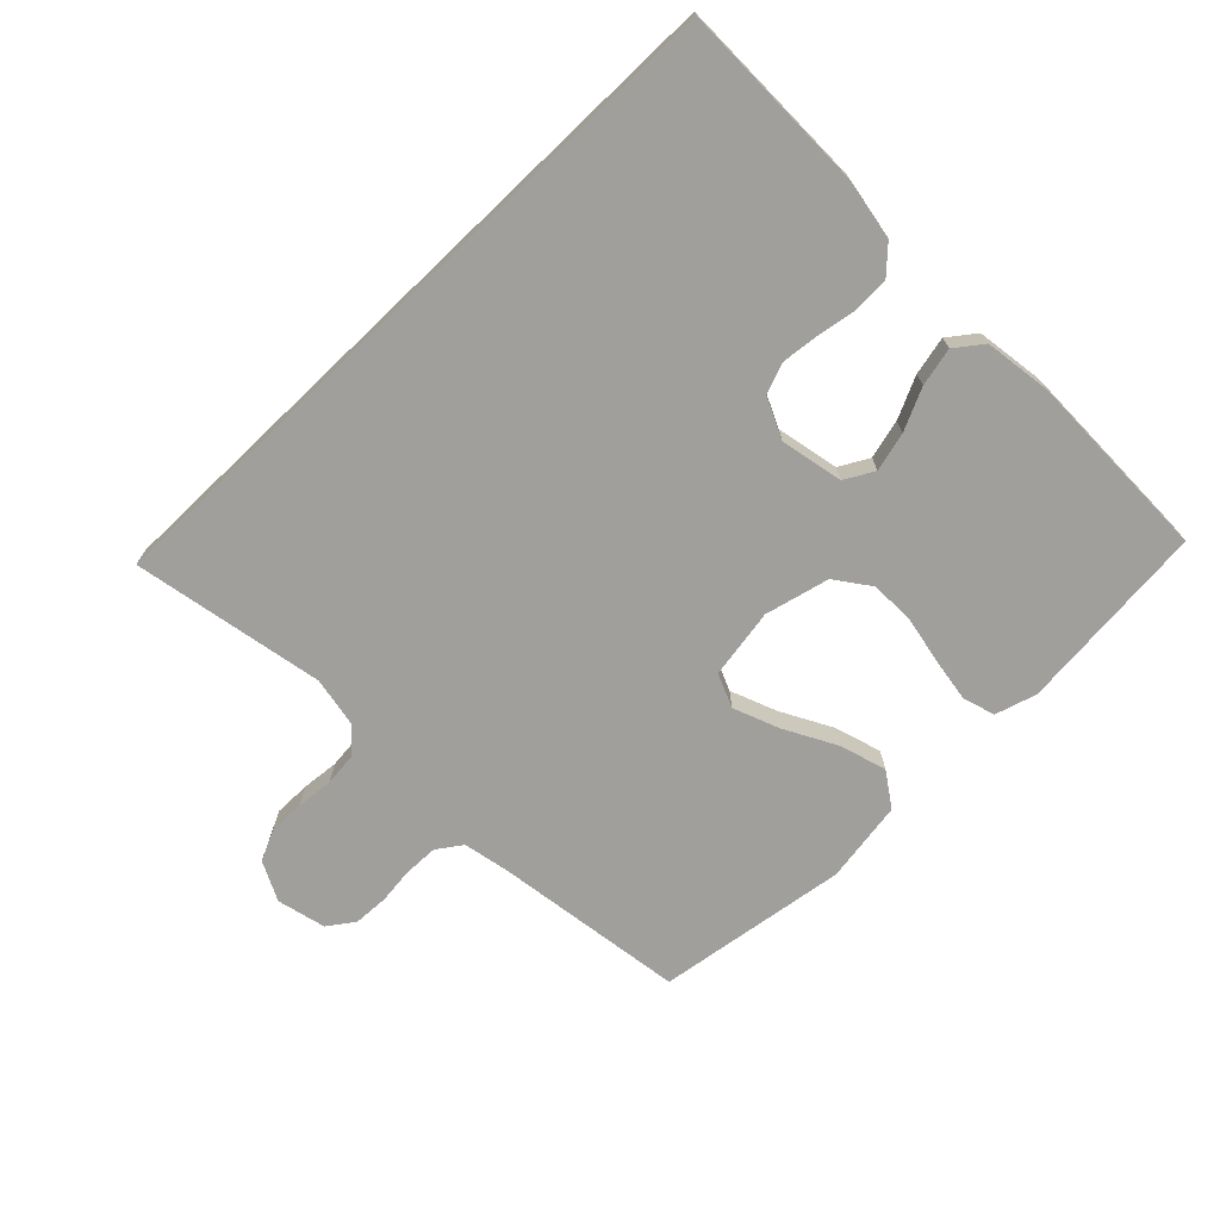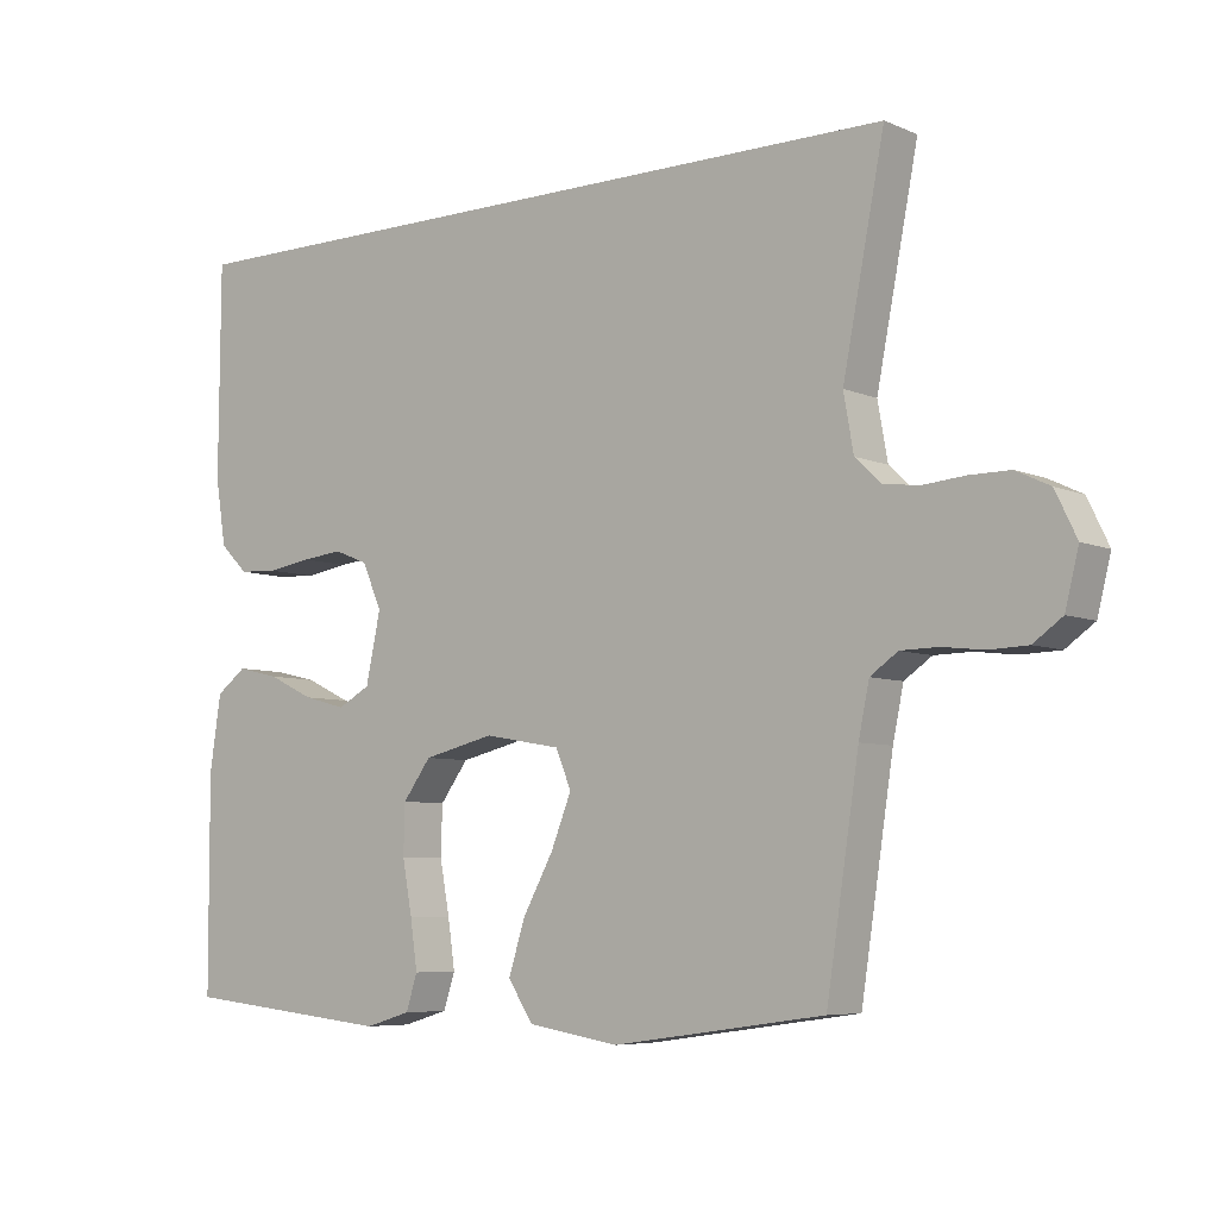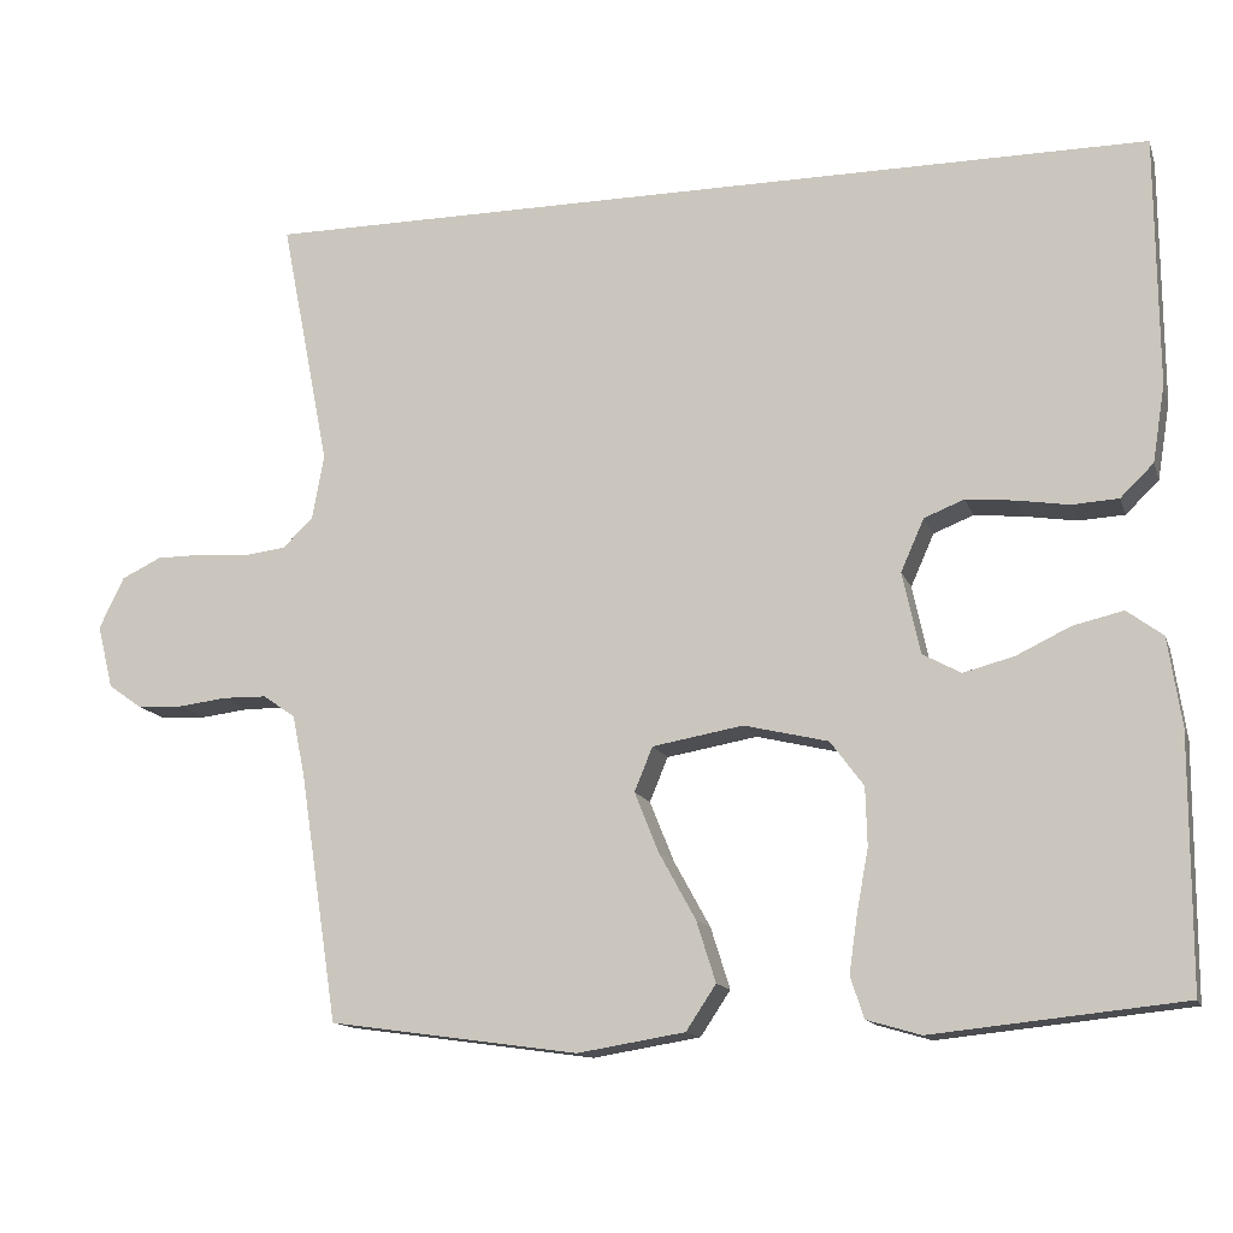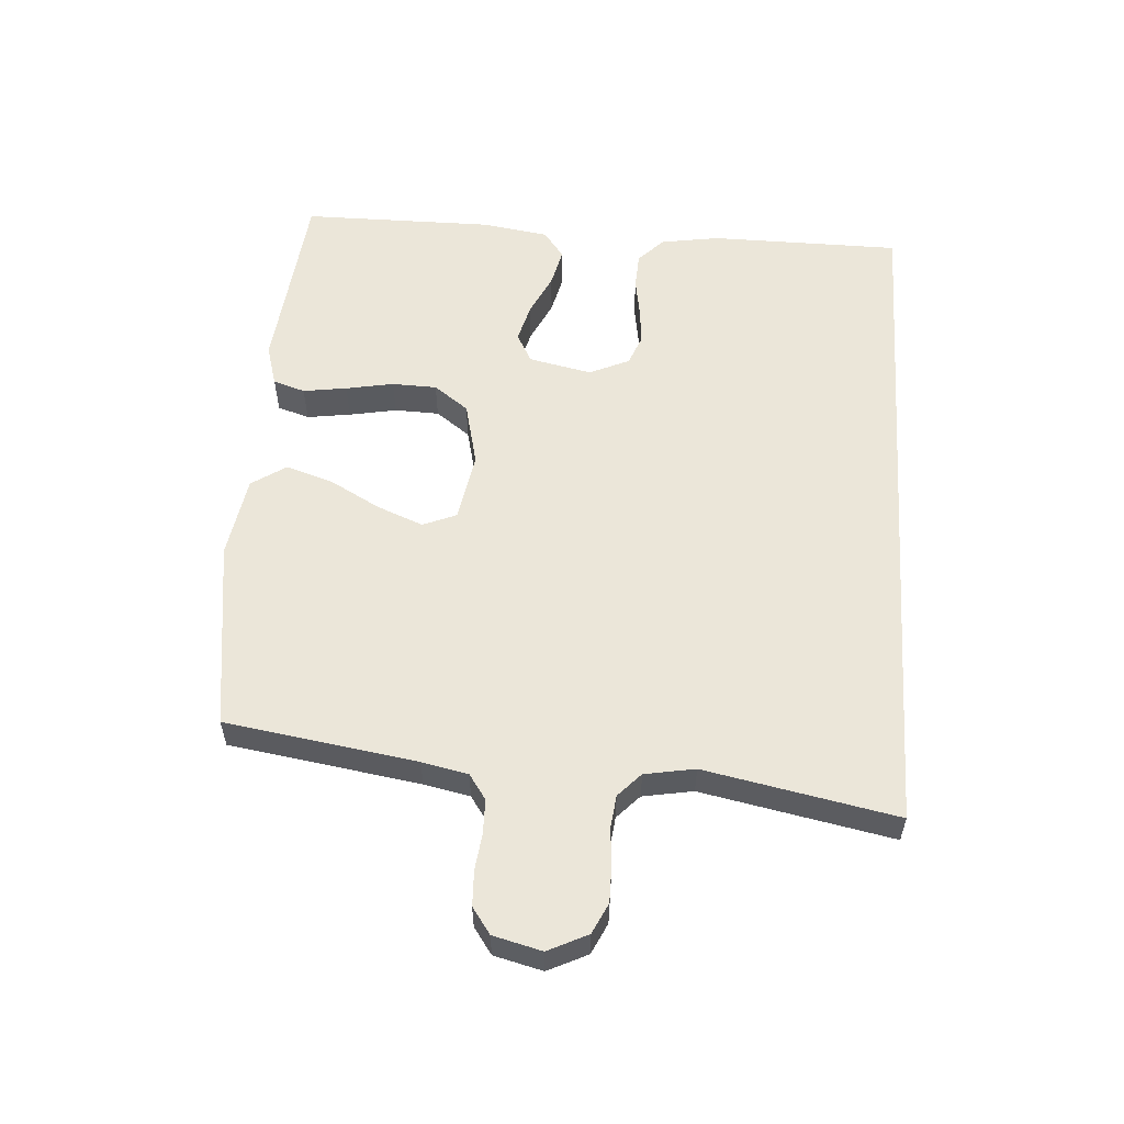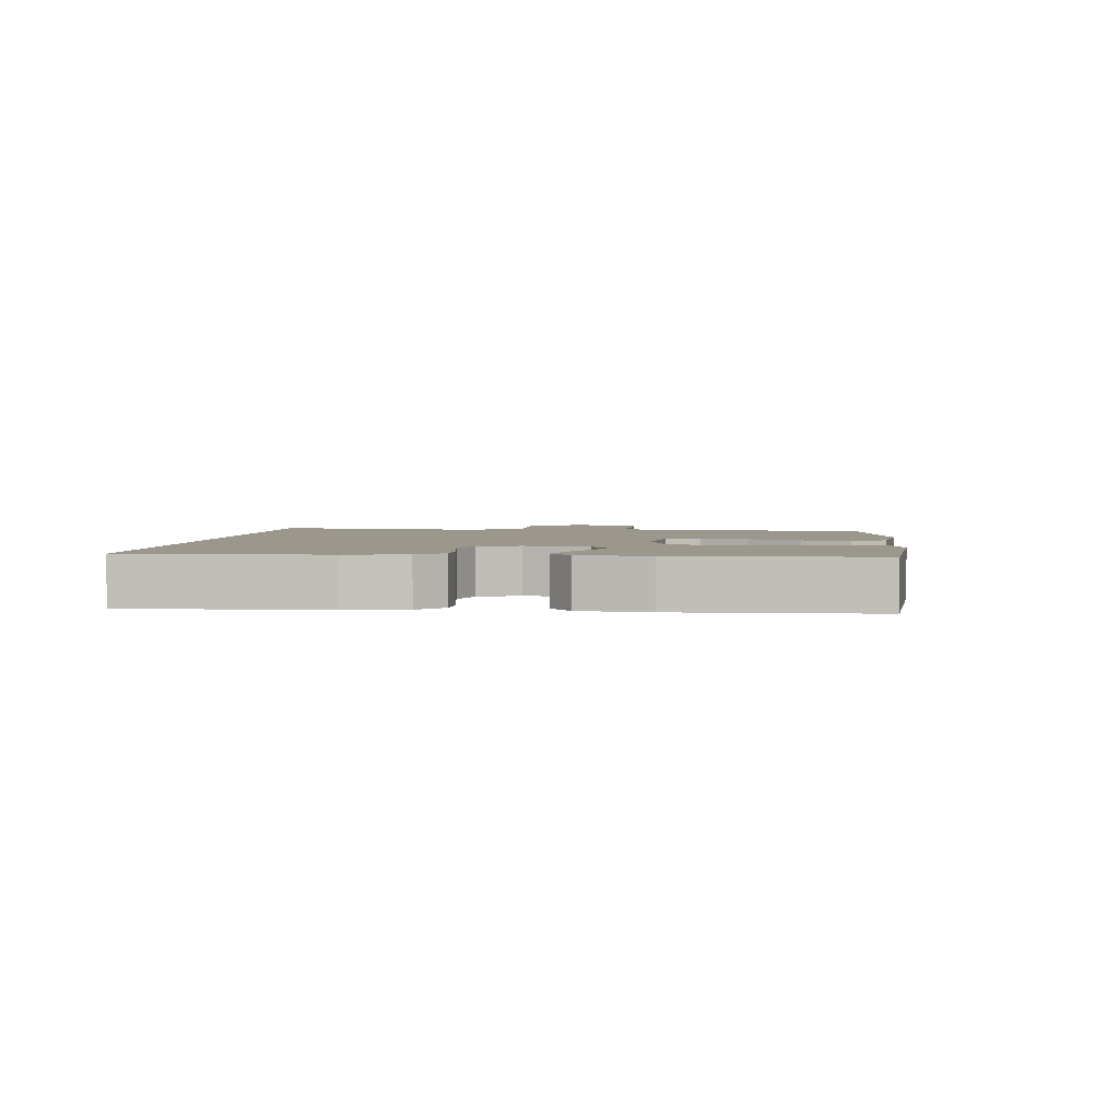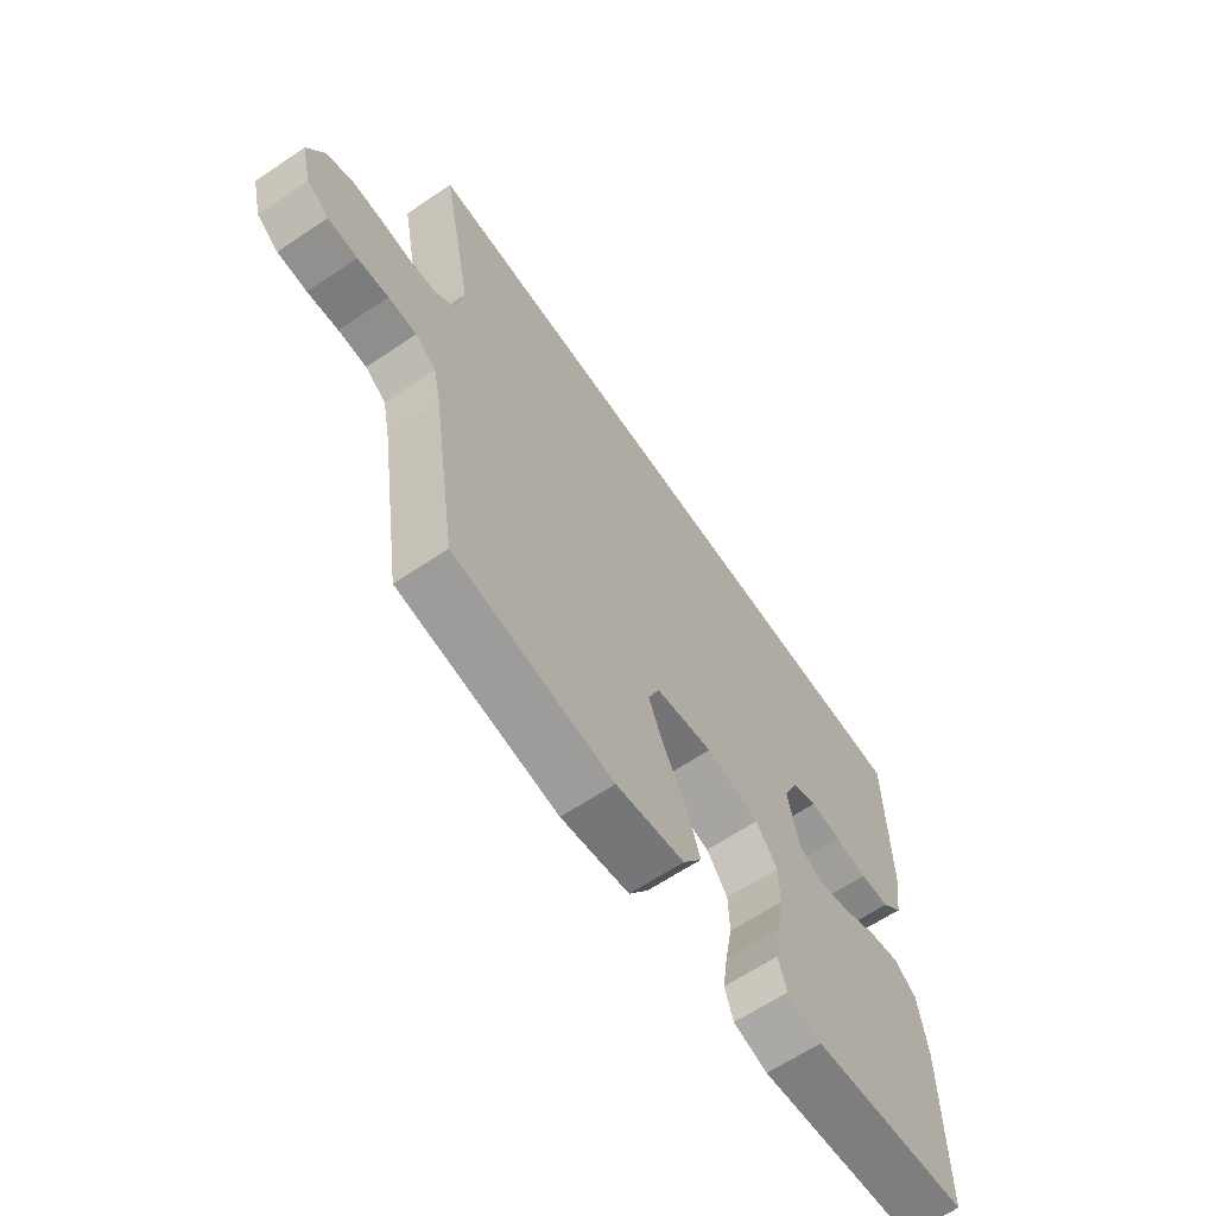
<metadata>
{"format":"obj","ext":"obj","renderer":"f3d","projection":"perspective","resolution":1024,"background":"white","views":[{"elev":-71.2,"azim":43.9,"up":"+Y"},{"elev":-6.4,"azim":-141.1,"up":"+Z"},{"elev":-13.7,"azim":15.7,"up":"+Z"},{"elev":56.5,"azim":-86.1,"up":"+Y"},{"elev":2.6,"azim":95.1,"up":"+Y"},{"elev":-64.1,"azim":-55.9,"up":"+Z"}]}
</metadata>
<code>
v -0.5 0.07 -0.5
v -0.546 0.07 -0.2
v -0.561 0.07 -0.128
v -0.6 0.07 -0.101
v -0.653 0.07 -0.1
v -0.711 0.07 -0.107
v -0.766 0.07 -0.105
v -0.807 0.07 -0.076
v -0.826 0.07 0
v -0.796 0.07 0.062
v -0.748 0.07 0.085
v -0.691 0.07 0.085
v -0.633 0.07 0.08
v -0.581 0.07 0.086
v -0.544 0.07 0.121
v -0.53 0.07 0.2
v -0.589 0.07 0.5
v 0.495 0.07 0.5
v 0.497 0.07 0.2
v 0.482 0.07 0.108
v 0.442 0.07 0.069
v 0.386 0.07 0.066
v 0.324 0.07 0.076
v 0.265 0.07 0.082
v 0.217 0.07 0.063
v 0.189 0.07 0
v 0.21 0.07 -0.098
v 0.256 0.07 -0.123
v 0.317 0.07 -0.107
v 0.382 0.07 -0.076
v 0.442 0.07 -0.062
v 0.485 0.07 -0.094
v 0.501 0.07 -0.2
v 0.5 0.07 -0.5
v 0.2 0.07 -0.531
v 0.135 0.07 -0.512
v 0.119 0.07 -0.462
v 0.129 0.07 -0.393
v 0.143 0.07 -0.318
v 0.141 0.07 -0.248
v 0.101 0.07 -0.194
v 0 0.07 -0.17
v -0.109 0.07 -0.189
v -0.131 0.07 -0.242
v -0.102 0.07 -0.314
v -0.058 0.07 -0.394
v -0.035 0.07 -0.467
v -0.071 0.07 -0.521
v -0.2 0.07 -0.542
v -0.5 0 -0.5
v -0.546 0 -0.2
v -0.561 0 -0.128
v -0.6 0 -0.101
v -0.653 0 -0.1
v -0.711 0 -0.107
v -0.766 0 -0.105
v -0.807 0 -0.076
v -0.826 0 0
v -0.796 0 0.062
v -0.748 0 0.085
v -0.691 0 0.085
v -0.633 0 0.08
v -0.581 0 0.086
v -0.544 0 0.121
v -0.53 0 0.2
v -0.589 0 0.5
v 0.495 0 0.5
v 0.497 0 0.2
v 0.482 0 0.108
v 0.442 0 0.069
v 0.386 0 0.066
v 0.324 0 0.076
v 0.265 0 0.082
v 0.217 0 0.063
v 0.189 0 0
v 0.21 0 -0.098
v 0.256 0 -0.123
v 0.317 0 -0.107
v 0.382 0 -0.076
v 0.442 0 -0.062
v 0.485 0 -0.094
v 0.501 0 -0.2
v 0.5 0 -0.5
v 0.2 0 -0.531
v 0.135 0 -0.512
v 0.119 0 -0.462
v 0.129 0 -0.393
v 0.143 0 -0.318
v 0.141 0 -0.248
v 0.101 0 -0.194
v 0 0 -0.17
v -0.109 0 -0.189
v -0.131 0 -0.242
v -0.102 0 -0.314
v -0.058 0 -0.394
v -0.035 0 -0.467
v -0.071 0 -0.521
v -0.2 0 -0.542
f 49 1 2
f 48 49 2
f 47 48 2
f 46 47 2
f 45 46 2
f 44 45 2 3
f 43 44 3 4
f 42 43 4
f 37 38 39
f 36 37 39
f 35 36 39
f 34 35 39
f 33 34 39
f 32 33 39
f 31 32 39
f 30 31 39
f 29 30 39
f 28 29 39 40
f 27 28 40 41
f 21 22 23
f 20 21 23
f 19 20 23
f 18 19 23
f 17 18 23
f 16 17 23 24
f 15 16 24 25
f 11 12 13
f 10 11 13
f 9 10 13
f 8 9 13
f 7 8 13
f 6 7 13
f 5 6 13
f 4 5 13 14
f 15 25 26
f 14 15 26
f 4 14 26
f 42 4 26
f 26 27 41 42
f 51 50 98
f 51 98 97
f 51 97 96
f 51 96 95
f 51 95 94
f 52 51 94 93
f 53 52 93 92
f 53 92 91
f 88 87 86
f 88 86 85
f 88 85 84
f 88 84 83
f 88 83 82
f 88 82 81
f 88 81 80
f 88 80 79
f 88 79 78
f 89 88 78 77
f 90 89 77 76
f 72 71 70
f 72 70 69
f 72 69 68
f 72 68 67
f 72 67 66
f 73 72 66 65
f 74 73 65 64
f 62 61 60
f 62 60 59
f 62 59 58
f 62 58 57
f 62 57 56
f 62 56 55
f 62 55 54
f 63 62 54 53
f 75 74 64
f 75 64 63
f 75 63 53
f 75 53 91
f 91 90 76 75
f 1 50 51 2
f 2 51 52 3
f 3 52 53 4
f 4 53 54 5
f 5 54 55 6
f 6 55 56 7
f 7 56 57 8
f 8 57 58 9
f 9 58 59 10
f 10 59 60 11
f 11 60 61 12
f 12 61 62 13
f 13 62 63 14
f 14 63 64 15
f 15 64 65 16
f 16 65 66 17
f 17 66 67 18
f 18 67 68 19
f 19 68 69 20
f 20 69 70 21
f 21 70 71 22
f 22 71 72 23
f 23 72 73 24
f 24 73 74 25
f 25 74 75 26
f 26 75 76 27
f 27 76 77 28
f 28 77 78 29
f 29 78 79 30
f 30 79 80 31
f 31 80 81 32
f 32 81 82 33
f 33 82 83 34
f 34 83 84 35
f 35 84 85 36
f 36 85 86 37
f 37 86 87 38
f 38 87 88 39
f 39 88 89 40
f 40 89 90 41
f 41 90 91 42
f 42 91 92 43
f 43 92 93 44
f 44 93 94 45
f 45 94 95 46
f 46 95 96 47
f 47 96 97 48
f 48 97 98 49
f 49 98 50 1

</code>
